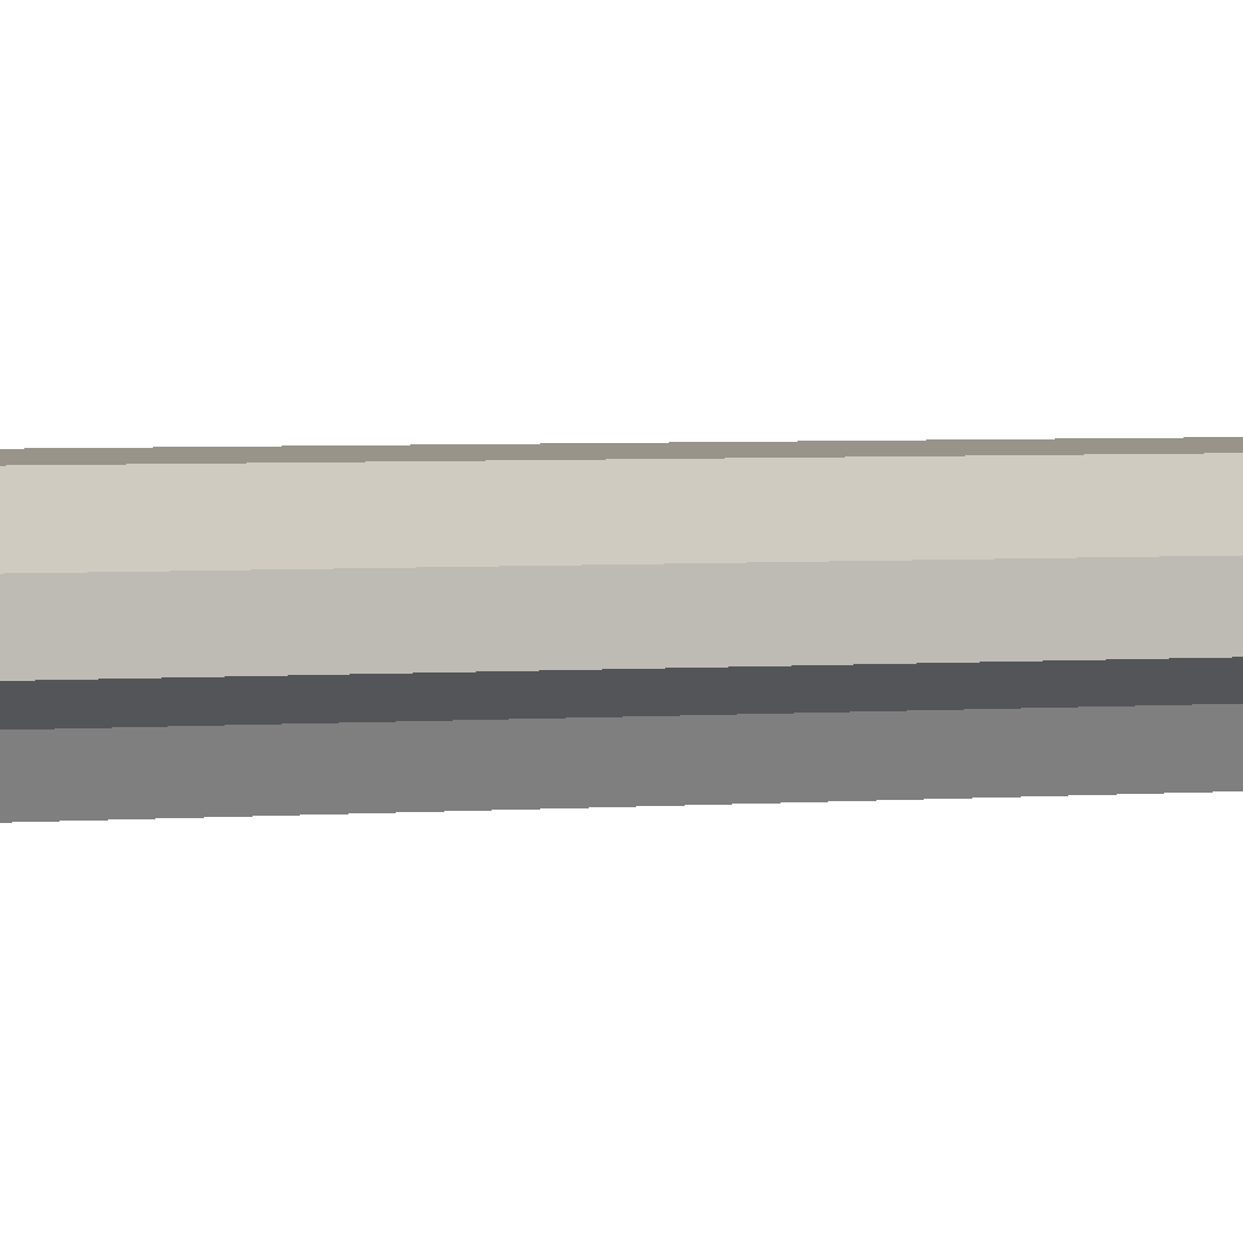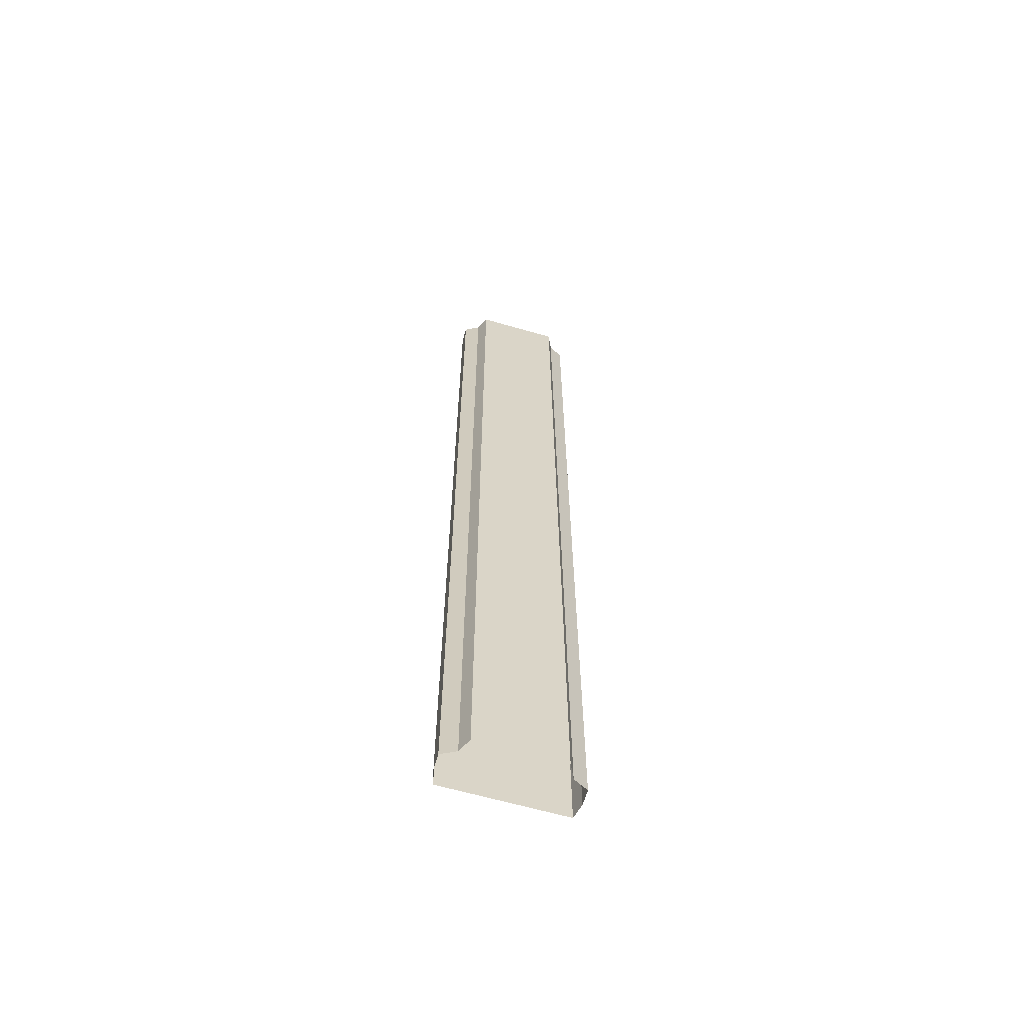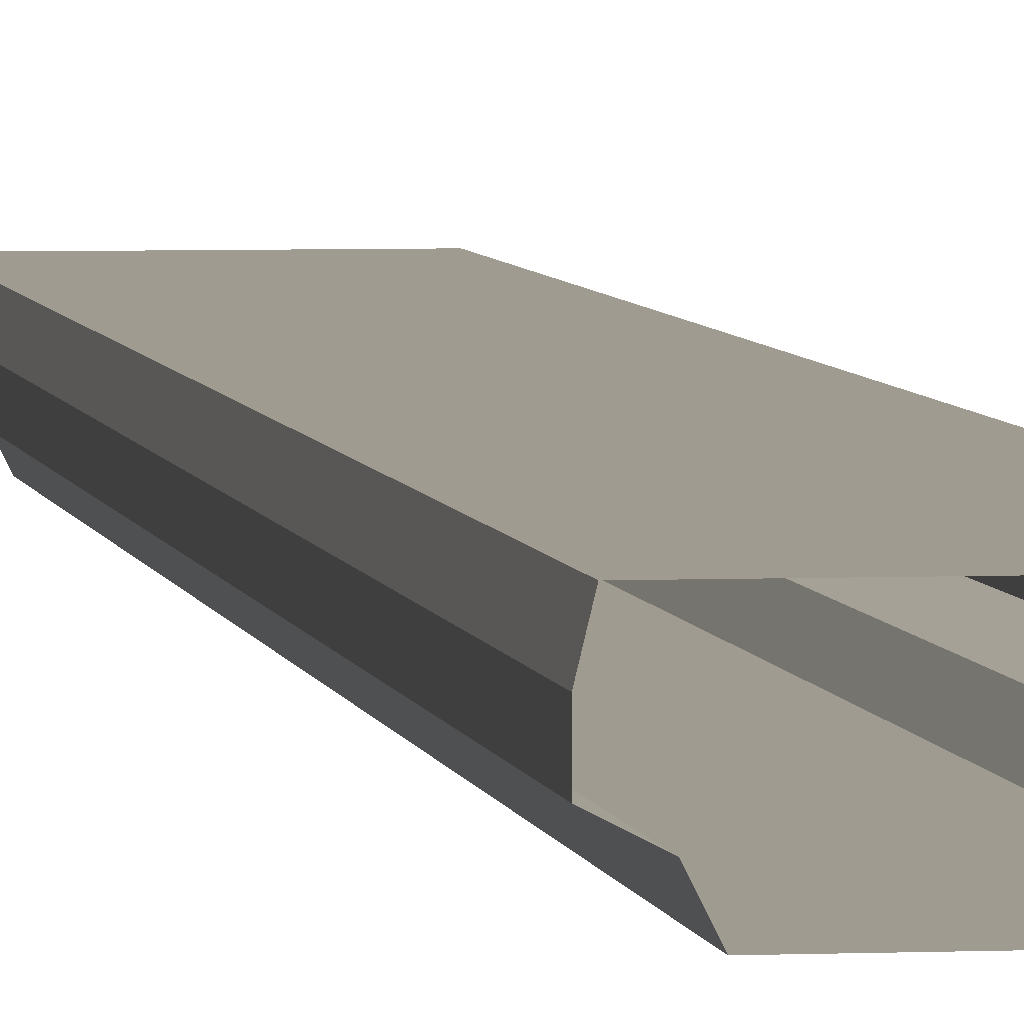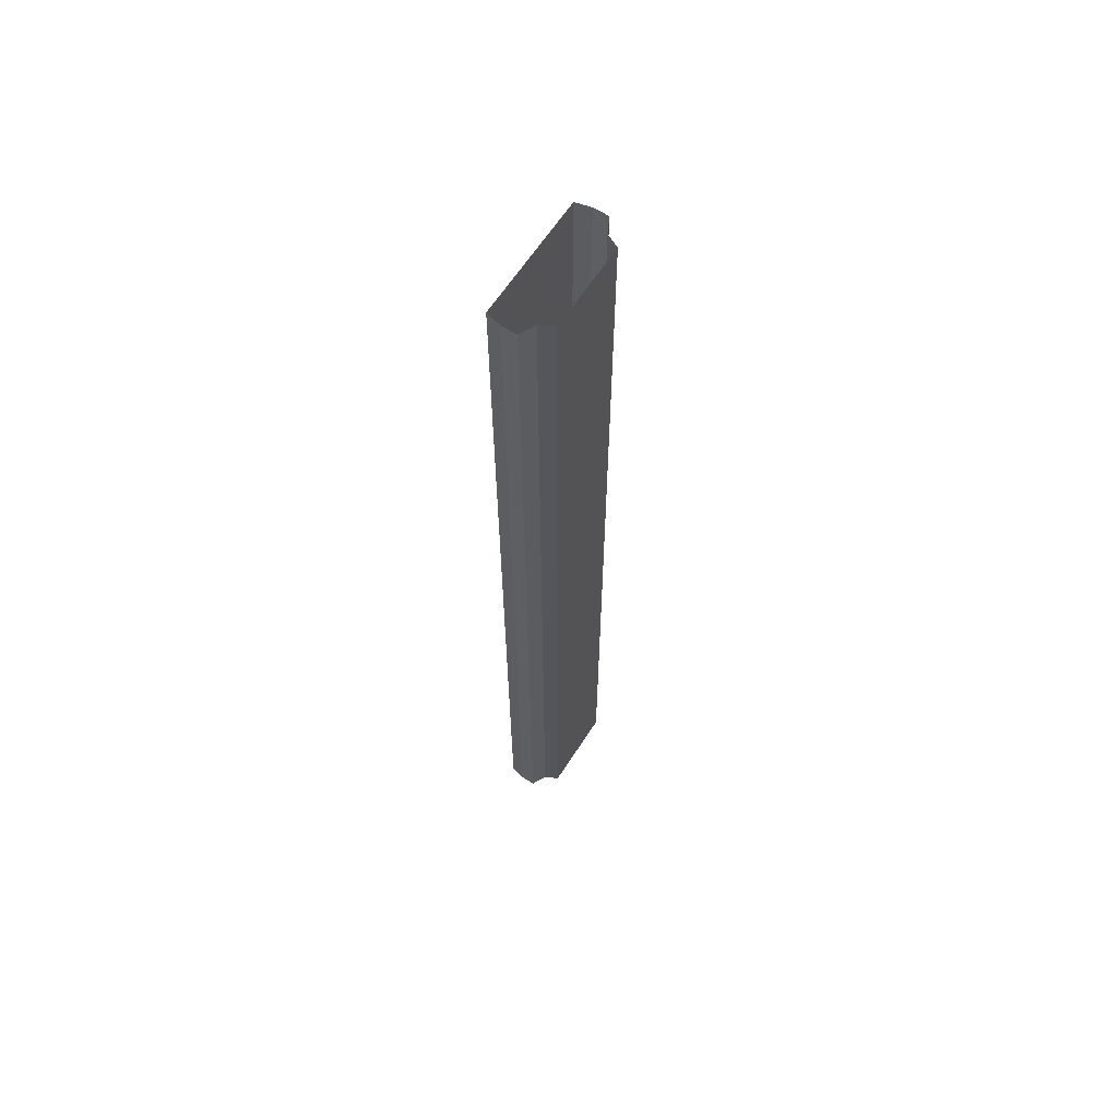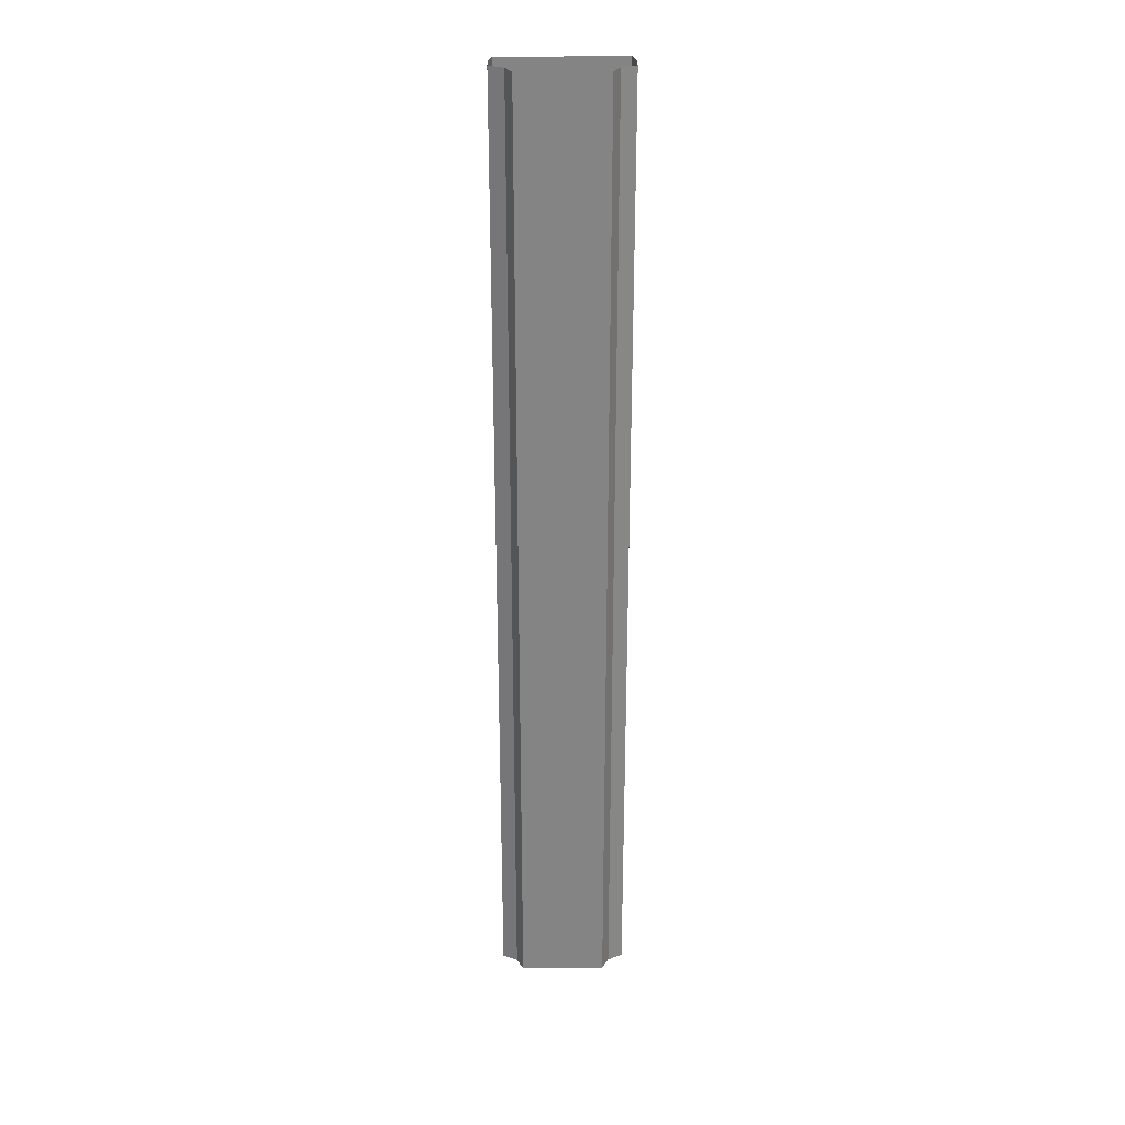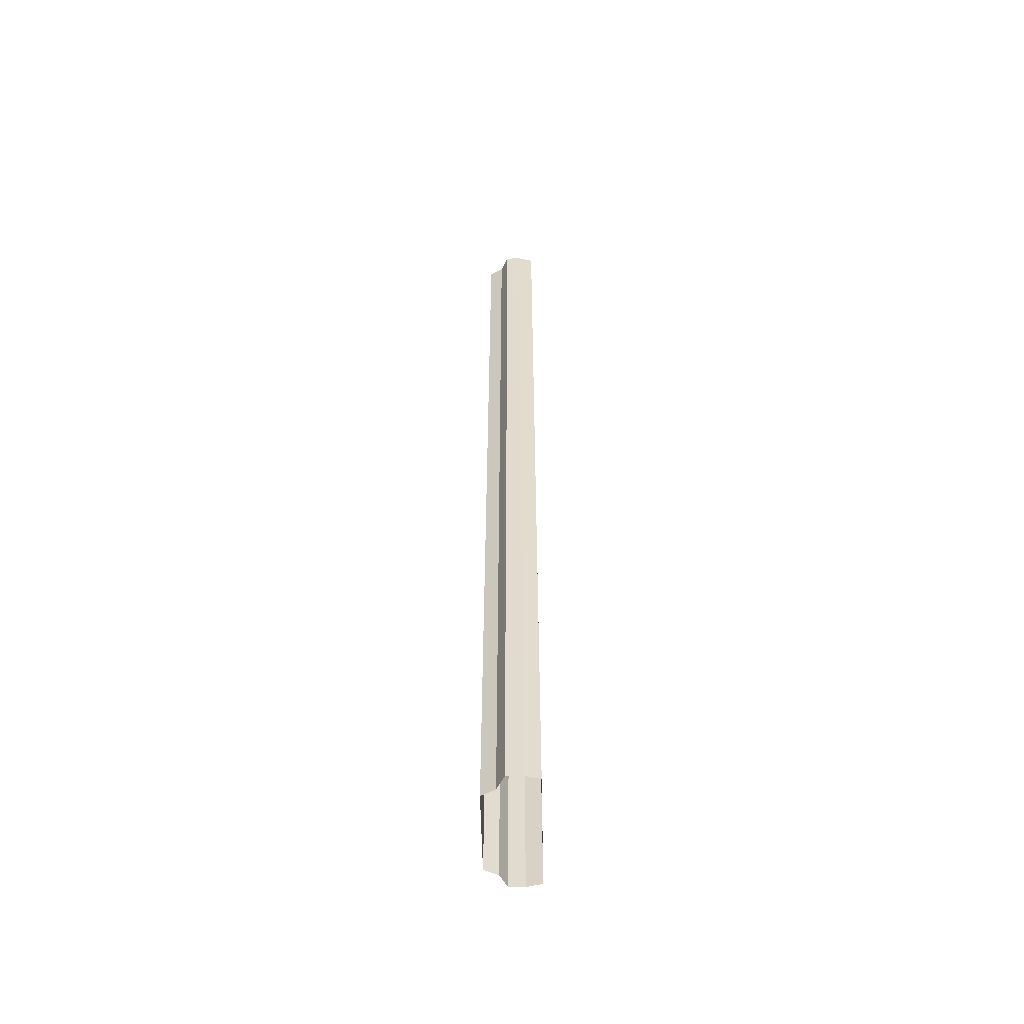
<metadata>
{"format":"obj","ext":"obj","renderer":"f3d","projection":"perspective","resolution":1024,"background":"white","views":[{"elev":1.8,"azim":-118.7,"up":"+Y"},{"elev":-63.2,"azim":-16.3,"up":"+Z"},{"elev":4.1,"azim":171.5,"up":"+Y"},{"elev":63.4,"azim":-57.2,"up":"+Z"},{"elev":28.5,"azim":-0.6,"up":"+Z"},{"elev":-56.1,"azim":91.2,"up":"+Z"}]}
</metadata>
<code>
o elevated_node-1
v 0 -6e-06 32
v 0 -6e-06 -32
v -4 -6e-06 32
v -4 -6e-06 -32
v -4.242 -1 32
v -4.242 -1 -32
v -4.242 -2 32
v -4.242 -2 -32
v -3.267 -2.5 32
v -3.267 -2.5 -32
v -2.82 -3.394 32
v -2.82 -3.394 -32
v 0 -3.394 32
v 0 -3.394 -32
v 4 -6e-06 32
v 4 -6e-06 -32
v 4.242 -1 32
v 4.242 -1 -32
v 4.242 -2 32
v 4.242 -2 -32
v 3.267 -2.5 32
v 3.267 -2.5 -32
v 2.82 -3.394 32
v 2.82 -3.394 -32
v -3.5 -6e-06 32
v -3.5 -6e-06 -32
v 3.5 -6e-06 32
v 3.5 -6e-06 -32
v 0 -6e-06 28
v 0 -6e-06 24
v 0 -6e-06 20
v 0 -6e-06 16
v 0 -6e-06 12
v 0 -6e-06 8
v 0 -6e-06 4
v 0 -6e-06 0
v 0 -6e-06 -4
v 0 -6e-06 -8
v 0 -6e-06 -12
v 0 -6e-06 -16
v 0 -6e-06 -20
v 0 -6e-06 -24
v 0 -6e-06 -28
v -4 -6e-06 -28
v -4 -6e-06 -24
v -4 -6e-06 -20
v -4 -6e-06 -16
v -4 -6e-06 -12
v -4 -6e-06 -8
v -4 -6e-06 -4
v -4 -6e-06 0
v -4 -6e-06 4
v -4 -6e-06 8
v -4 -6e-06 12
v -4 -6e-06 16
v -4 -6e-06 20
v -4 -6e-06 24
v -4 -6e-06 28
v -4.242 -1 -28
v -4.242 -1 -24
v -4.242 -1 -20
v -4.242 -1 -16
v -4.242 -1 -12
v -4.242 -1 -8
v -4.242 -1 -4
v -4.242 -1 0
v -4.242 -1 4
v -4.242 -1 8
v -4.242 -1 12
v -4.242 -1 16
v -4.242 -1 20
v -4.242 -1 24
v -4.242 -1 28
v -4.242 -2 -28
v -4.242 -2 -24
v -4.242 -2 -20
v -4.242 -2 -16
v -4.242 -2 -12
v -4.242 -2 -8
v -4.242 -2 -4
v -4.242 -2 0
v -4.242 -2 4
v -4.242 -2 8
v -4.242 -2 12
v -4.242 -2 16
v -4.242 -2 20
v -4.242 -2 24
v -4.242 -2 28
v -3.267 -2.5 -28
v -3.267 -2.5 -24
v -3.267 -2.5 -20
v -3.267 -2.5 -16
v -3.267 -2.5 -12
v -3.267 -2.5 -8
v -3.267 -2.5 -4
v -3.267 -2.5 0
v -3.267 -2.5 4
v -3.267 -2.5 8
v -3.267 -2.5 12
v -3.267 -2.5 16
v -3.267 -2.5 20
v -3.267 -2.5 24
v -3.267 -2.5 28
v -2.82 -3.394 -28
v -2.82 -3.394 -24
v -2.82 -3.394 -20
v -2.82 -3.394 -16
v -2.82 -3.394 -12
v -2.82 -3.394 -8
v -2.82 -3.394 -4
v -2.82 -3.394 0
v -2.82 -3.394 4
v -2.82 -3.394 8
v -2.82 -3.394 12
v -2.82 -3.394 16
v -2.82 -3.394 20
v -2.82 -3.394 24
v -2.82 -3.394 28
v 0 -3.394 -28
v 0 -3.394 -24
v 0 -3.394 -20
v 0 -3.394 -16
v 0 -3.394 -12
v 0 -3.394 -8
v 0 -3.394 -4
v 0 -3.394 0
v 0 -3.394 4
v 0 -3.394 8
v 0 -3.394 12
v 0 -3.394 16
v 0 -3.394 20
v 0 -3.394 24
v 0 -3.394 28
v 4 -6e-06 -28
v 4 -6e-06 -24
v 4 -6e-06 -20
v 4 -6e-06 -16
v 4 -6e-06 -12
v 4 -6e-06 -8
v 4 -6e-06 -4
v 4 -6e-06 0
v 4 -6e-06 4
v 4 -6e-06 8
v 4 -6e-06 12
v 4 -6e-06 16
v 4 -6e-06 20
v 4 -6e-06 24
v 4 -6e-06 28
v 4.242 -1 -28
v 4.242 -1 -24
v 4.242 -1 -20
v 4.242 -1 -16
v 4.242 -1 -12
v 4.242 -1 -8
v 4.242 -1 -4
v 4.242 -1 0
v 4.242 -1 4
v 4.242 -1 8
v 4.242 -1 12
v 4.242 -1 16
v 4.242 -1 20
v 4.242 -1 24
v 4.242 -1 28
v 4.242 -2 -28
v 4.242 -2 -24
v 4.242 -2 -20
v 4.242 -2 -16
v 4.242 -2 -12
v 4.242 -2 -8
v 4.242 -2 -4
v 4.242 -2 0
v 4.242 -2 4
v 4.242 -2 8
v 4.242 -2 12
v 4.242 -2 16
v 4.242 -2 20
v 4.242 -2 24
v 4.242 -2 28
v 3.267 -2.5 -28
v 3.267 -2.5 -24
v 3.267 -2.5 -20
v 3.267 -2.5 -16
v 3.267 -2.5 -12
v 3.267 -2.5 -8
v 3.267 -2.5 -4
v 3.267 -2.5 0
v 3.267 -2.5 4
v 3.267 -2.5 8
v 3.267 -2.5 12
v 3.267 -2.5 16
v 3.267 -2.5 20
v 3.267 -2.5 24
v 3.267 -2.5 28
v 2.82 -3.394 -28
v 2.82 -3.394 -24
v 2.82 -3.394 -20
v 2.82 -3.394 -16
v 2.82 -3.394 -12
v 2.82 -3.394 -8
v 2.82 -3.394 -4
v 2.82 -3.394 0
v 2.82 -3.394 4
v 2.82 -3.394 8
v 2.82 -3.394 12
v 2.82 -3.394 16
v 2.82 -3.394 20
v 2.82 -3.394 24
v 2.82 -3.394 28
v -3.5 -6e-06 28
v -3.5 -6e-06 24
v -3.5 -6e-06 20
v -3.5 -6e-06 16
v -3.5 -6e-06 12
v -3.5 -6e-06 8
v -3.5 -6e-06 4
v -3.5 -6e-06 0
v -3.5 -6e-06 -4
v -3.5 -6e-06 -8
v -3.5 -6e-06 -12
v -3.5 -6e-06 -16
v -3.5 -6e-06 -20
v -3.5 -6e-06 -24
v -3.5 -6e-06 -28
v 3.5 -6e-06 -28
v 3.5 -6e-06 -24
v 3.5 -6e-06 -20
v 3.5 -6e-06 -16
v 3.5 -6e-06 -12
v 3.5 -6e-06 -8
v 3.5 -6e-06 -4
v 3.5 -6e-06 0
v 3.5 -6e-06 4
v 3.5 -6e-06 8
v 3.5 -6e-06 12
v 3.5 -6e-06 16
v 3.5 -6e-06 20
v 3.5 -6e-06 24
v 3.5 -6e-06 28
f 43 26 223
f 4 59 44
f 6 74 59
f 8 89 74
f 10 104 89
f 12 119 104
f 149 16 134
f 164 18 149
f 179 20 164
f 194 22 179
f 119 24 194
f 29 27 238
f 223 4 44
f 238 15 148
f 28 134 16
f 224 135 134
f 225 136 135
f 226 137 136
f 227 138 137
f 228 139 138
f 229 140 139
f 230 141 140
f 231 142 141
f 232 143 142
f 233 144 143
f 234 145 144
f 235 146 145
f 236 147 146
f 237 148 147
f 25 58 3
f 209 57 58
f 210 56 57
f 211 55 56
f 212 54 55
f 213 53 54
f 214 52 53
f 215 51 52
f 216 50 51
f 217 49 50
f 218 48 49
f 219 47 48
f 220 46 47
f 221 45 46
f 222 44 45
f 2 224 28
f 43 225 224
f 42 226 225
f 41 227 226
f 40 228 227
f 39 229 228
f 38 230 229
f 37 231 230
f 36 232 231
f 35 233 232
f 34 234 233
f 33 235 234
f 32 236 235
f 31 237 236
f 30 238 237
f 13 208 23
f 133 207 208
f 132 206 207
f 131 205 206
f 130 204 205
f 129 203 204
f 128 202 203
f 127 201 202
f 126 200 201
f 125 199 200
f 124 198 199
f 123 197 198
f 122 196 197
f 121 195 196
f 120 194 195
f 23 193 21
f 208 192 193
f 207 191 192
f 206 190 191
f 205 189 190
f 204 188 189
f 203 187 188
f 202 186 187
f 201 185 186
f 200 184 185
f 199 183 184
f 198 182 183
f 197 181 182
f 196 180 181
f 195 179 180
f 21 178 19
f 193 177 178
f 192 176 177
f 191 175 176
f 190 174 175
f 189 173 174
f 188 172 173
f 187 171 172
f 186 170 171
f 185 169 170
f 184 168 169
f 183 167 168
f 182 166 167
f 181 165 166
f 180 164 165
f 19 163 17
f 178 162 163
f 177 161 162
f 176 160 161
f 175 159 160
f 174 158 159
f 173 157 158
f 172 156 157
f 171 155 156
f 170 154 155
f 169 153 154
f 168 152 153
f 167 151 152
f 166 150 151
f 165 149 150
f 17 148 15
f 163 147 148
f 162 146 147
f 161 145 146
f 160 144 145
f 159 143 144
f 158 142 143
f 157 141 142
f 156 140 141
f 155 139 140
f 154 138 139
f 153 137 138
f 152 136 137
f 151 135 136
f 150 134 135
f 118 13 11
f 117 133 118
f 116 132 117
f 115 131 116
f 114 130 115
f 113 129 114
f 112 128 113
f 111 127 112
f 110 126 111
f 109 125 110
f 108 124 109
f 107 123 108
f 106 122 107
f 105 121 106
f 104 120 105
f 103 11 9
f 102 118 103
f 101 117 102
f 100 116 101
f 99 115 100
f 98 114 99
f 97 113 98
f 96 112 97
f 95 111 96
f 94 110 95
f 93 109 94
f 92 108 93
f 91 107 92
f 90 106 91
f 89 105 90
f 88 9 7
f 87 103 88
f 86 102 87
f 85 101 86
f 84 100 85
f 83 99 84
f 82 98 83
f 81 97 82
f 80 96 81
f 79 95 80
f 78 94 79
f 77 93 78
f 76 92 77
f 75 91 76
f 74 90 75
f 73 7 5
f 72 88 73
f 71 87 72
f 70 86 71
f 69 85 70
f 68 84 69
f 67 83 68
f 66 82 67
f 65 81 66
f 64 80 65
f 63 79 64
f 62 78 63
f 61 77 62
f 60 76 61
f 59 75 60
f 58 5 3
f 57 73 58
f 56 72 57
f 55 71 56
f 54 70 55
f 53 69 54
f 52 68 53
f 51 67 52
f 50 66 51
f 49 65 50
f 48 64 49
f 47 63 48
f 46 62 47
f 45 61 46
f 44 60 45
f 1 209 25
f 29 210 209
f 30 211 210
f 31 212 211
f 32 213 212
f 33 214 213
f 34 215 214
f 35 216 215
f 36 217 216
f 37 218 217
f 38 219 218
f 39 220 219
f 40 221 220
f 41 222 221
f 42 223 222
f 43 2 26
f 4 6 59
f 6 8 74
f 8 10 89
f 10 12 104
f 12 14 119
f 149 18 16
f 164 20 18
f 179 22 20
f 194 24 22
f 119 14 24
f 29 1 27
f 223 26 4
f 238 27 15
f 28 224 134
f 224 225 135
f 225 226 136
f 226 227 137
f 227 228 138
f 228 229 139
f 229 230 140
f 230 231 141
f 231 232 142
f 232 233 143
f 233 234 144
f 234 235 145
f 235 236 146
f 236 237 147
f 237 238 148
f 25 209 58
f 209 210 57
f 210 211 56
f 211 212 55
f 212 213 54
f 213 214 53
f 214 215 52
f 215 216 51
f 216 217 50
f 217 218 49
f 218 219 48
f 219 220 47
f 220 221 46
f 221 222 45
f 222 223 44
f 2 43 224
f 43 42 225
f 42 41 226
f 41 40 227
f 40 39 228
f 39 38 229
f 38 37 230
f 37 36 231
f 36 35 232
f 35 34 233
f 34 33 234
f 33 32 235
f 32 31 236
f 31 30 237
f 30 29 238
f 13 133 208
f 133 132 207
f 132 131 206
f 131 130 205
f 130 129 204
f 129 128 203
f 128 127 202
f 127 126 201
f 126 125 200
f 125 124 199
f 124 123 198
f 123 122 197
f 122 121 196
f 121 120 195
f 120 119 194
f 23 208 193
f 208 207 192
f 207 206 191
f 206 205 190
f 205 204 189
f 204 203 188
f 203 202 187
f 202 201 186
f 201 200 185
f 200 199 184
f 199 198 183
f 198 197 182
f 197 196 181
f 196 195 180
f 195 194 179
f 21 193 178
f 193 192 177
f 192 191 176
f 191 190 175
f 190 189 174
f 189 188 173
f 188 187 172
f 187 186 171
f 186 185 170
f 185 184 169
f 184 183 168
f 183 182 167
f 182 181 166
f 181 180 165
f 180 179 164
f 19 178 163
f 178 177 162
f 177 176 161
f 176 175 160
f 175 174 159
f 174 173 158
f 173 172 157
f 172 171 156
f 171 170 155
f 170 169 154
f 169 168 153
f 168 167 152
f 167 166 151
f 166 165 150
f 165 164 149
f 17 163 148
f 163 162 147
f 162 161 146
f 161 160 145
f 160 159 144
f 159 158 143
f 158 157 142
f 157 156 141
f 156 155 140
f 155 154 139
f 154 153 138
f 153 152 137
f 152 151 136
f 151 150 135
f 150 149 134
f 118 133 13
f 117 132 133
f 116 131 132
f 115 130 131
f 114 129 130
f 113 128 129
f 112 127 128
f 111 126 127
f 110 125 126
f 109 124 125
f 108 123 124
f 107 122 123
f 106 121 122
f 105 120 121
f 104 119 120
f 103 118 11
f 102 117 118
f 101 116 117
f 100 115 116
f 99 114 115
f 98 113 114
f 97 112 113
f 96 111 112
f 95 110 111
f 94 109 110
f 93 108 109
f 92 107 108
f 91 106 107
f 90 105 106
f 89 104 105
f 88 103 9
f 87 102 103
f 86 101 102
f 85 100 101
f 84 99 100
f 83 98 99
f 82 97 98
f 81 96 97
f 80 95 96
f 79 94 95
f 78 93 94
f 77 92 93
f 76 91 92
f 75 90 91
f 74 89 90
f 73 88 7
f 72 87 88
f 71 86 87
f 70 85 86
f 69 84 85
f 68 83 84
f 67 82 83
f 66 81 82
f 65 80 81
f 64 79 80
f 63 78 79
f 62 77 78
f 61 76 77
f 60 75 76
f 59 74 75
f 58 73 5
f 57 72 73
f 56 71 72
f 55 70 71
f 54 69 70
f 53 68 69
f 52 67 68
f 51 66 67
f 50 65 66
f 49 64 65
f 48 63 64
f 47 62 63
f 46 61 62
f 45 60 61
f 44 59 60
f 1 29 209
f 29 30 210
f 30 31 211
f 31 32 212
f 32 33 213
f 33 34 214
f 34 35 215
f 35 36 216
f 36 37 217
f 37 38 218
f 38 39 219
f 39 40 220
f 40 41 221
f 41 42 222
f 42 43 223

</code>
